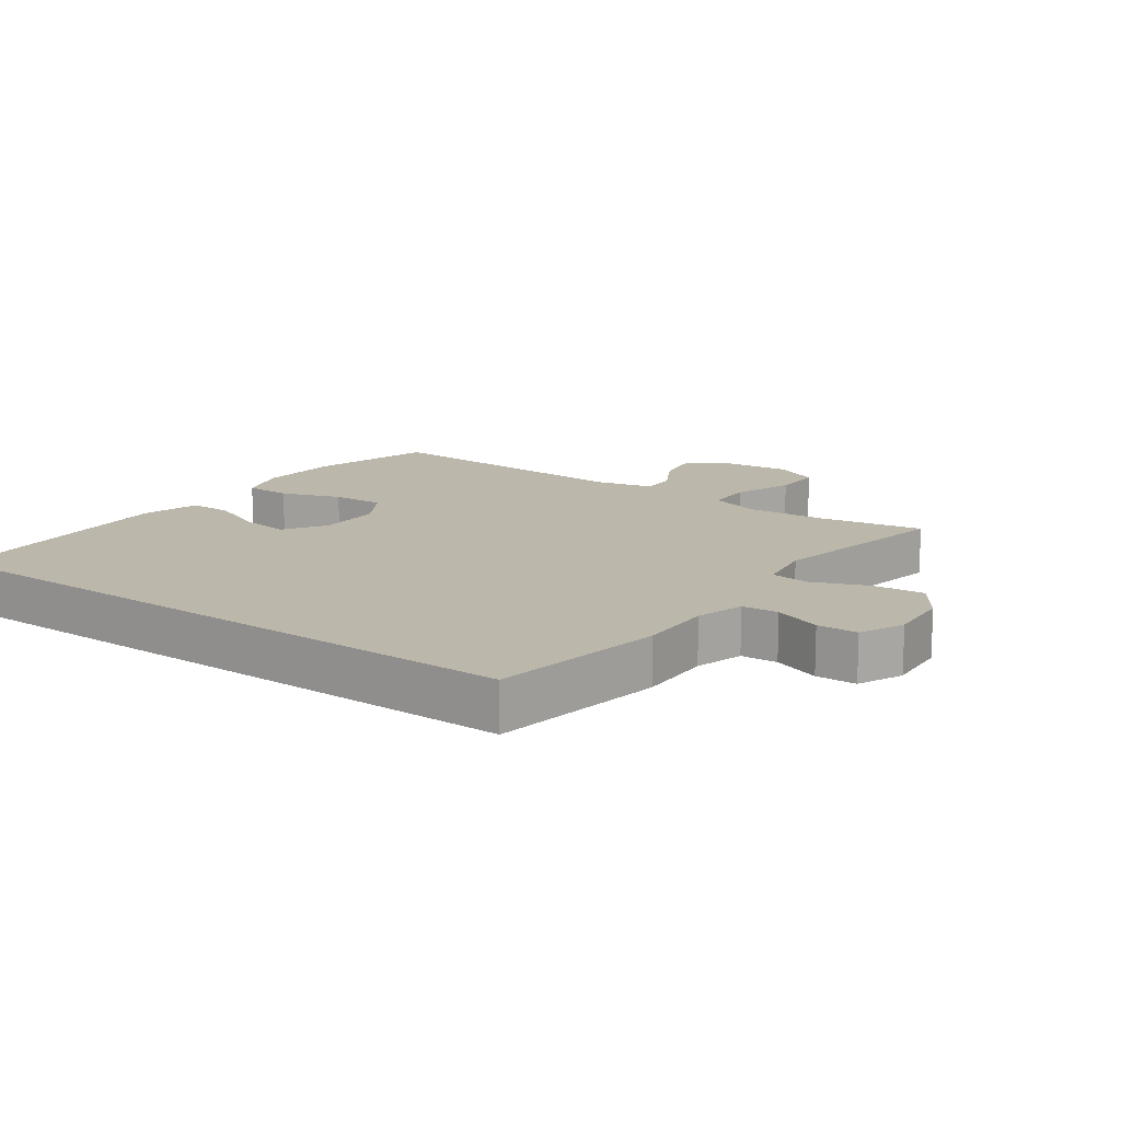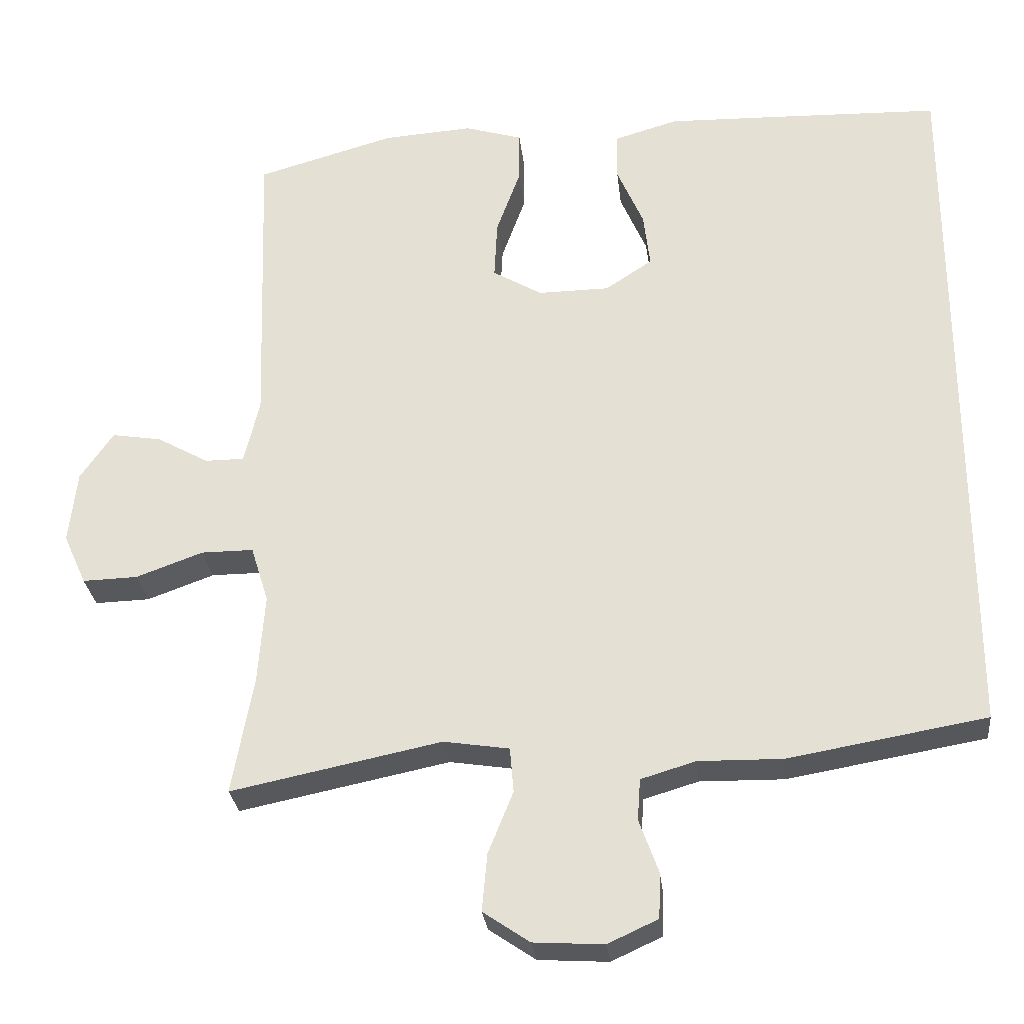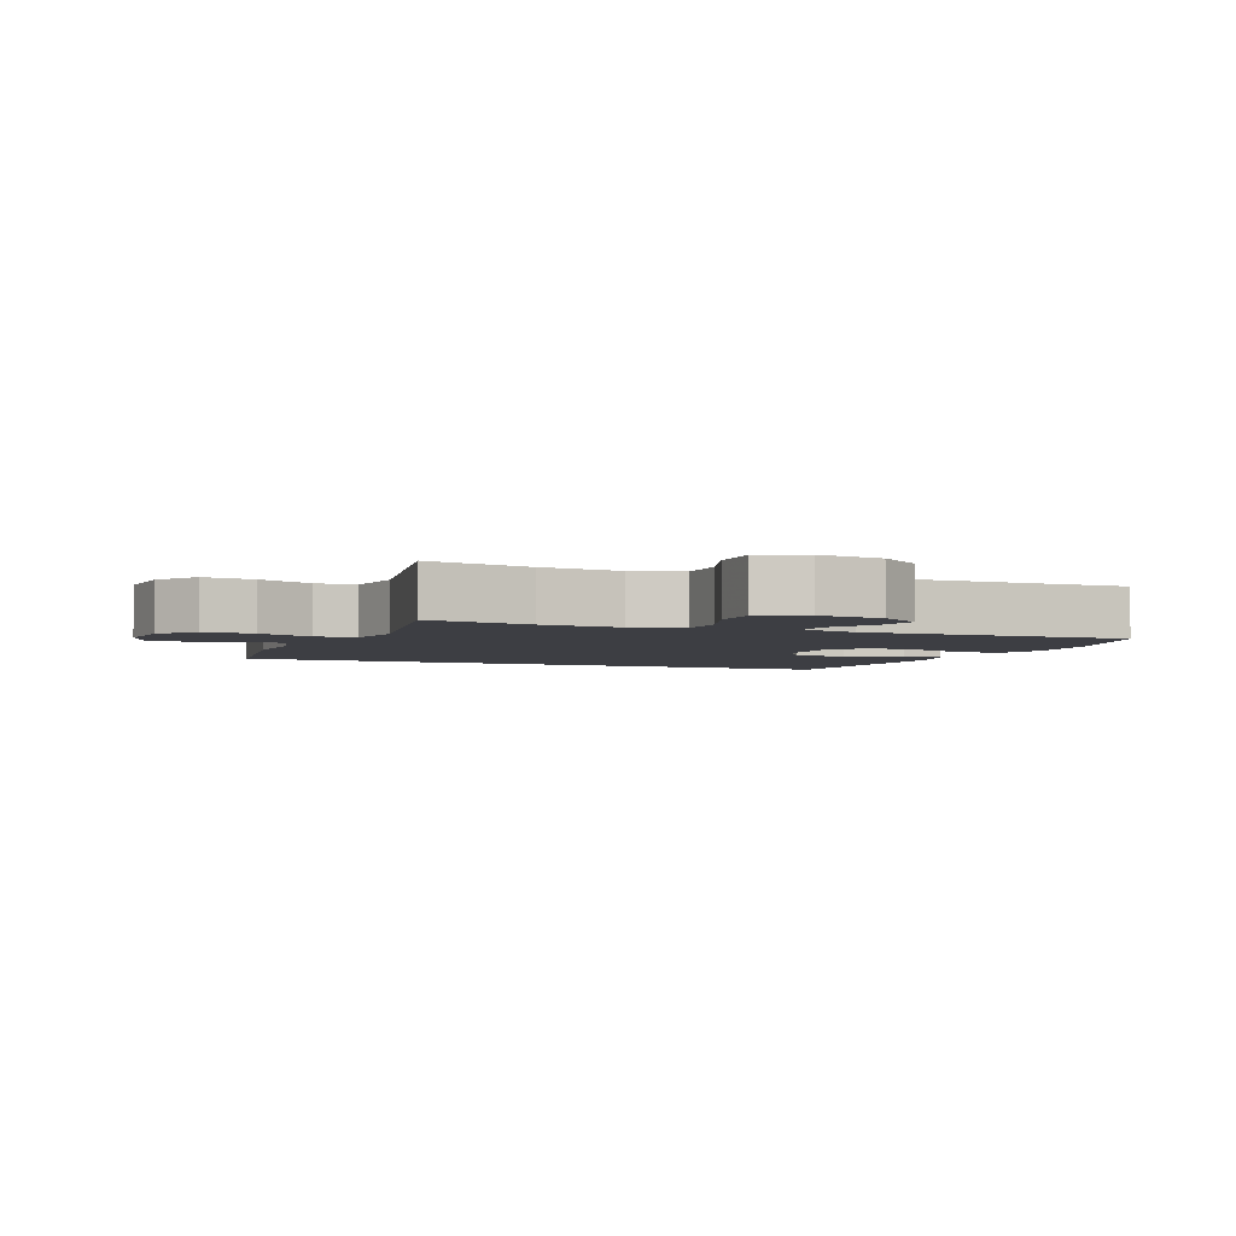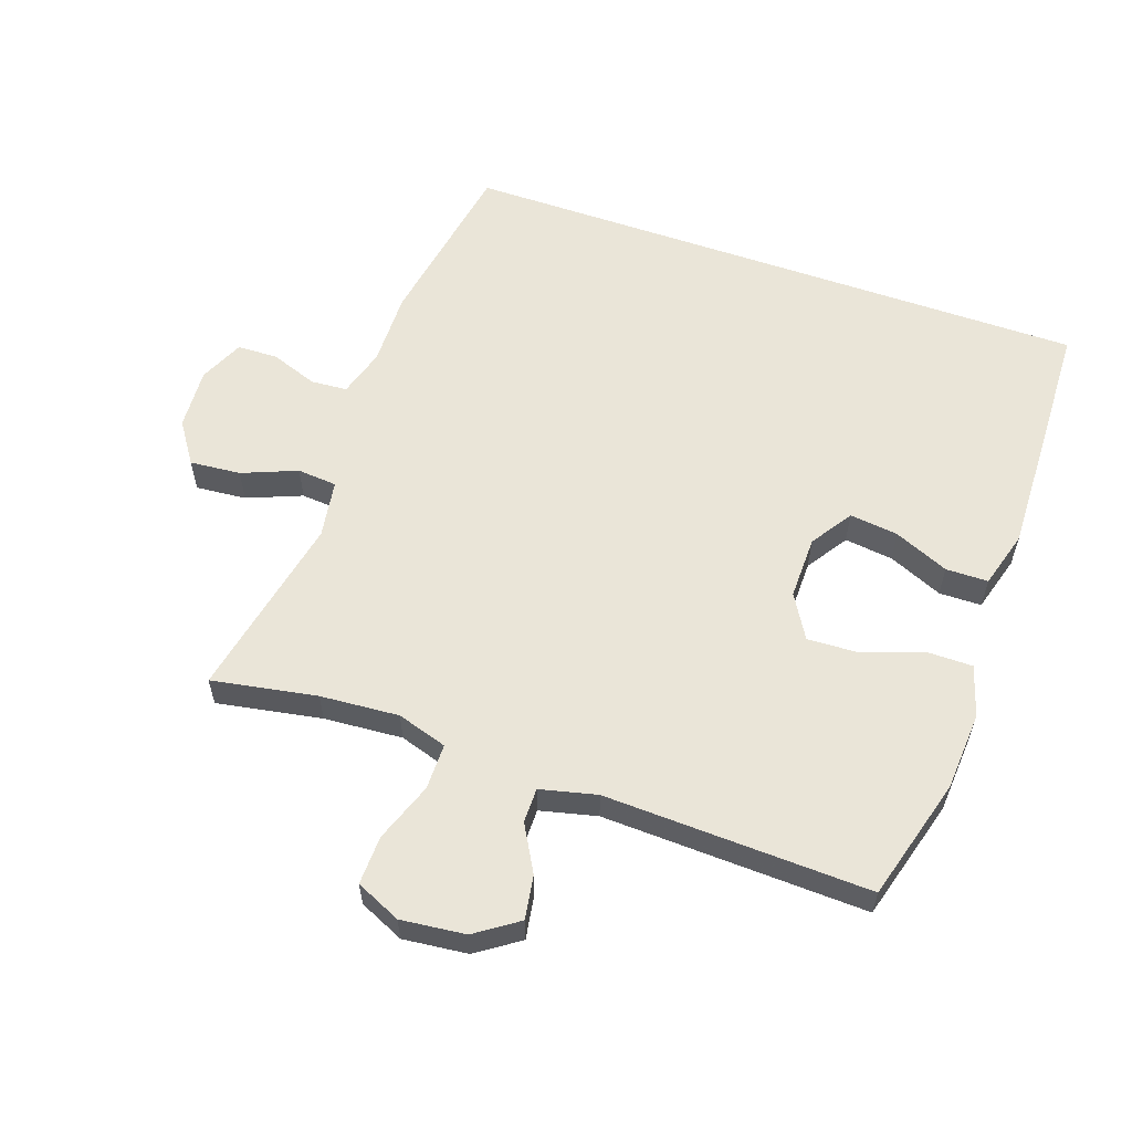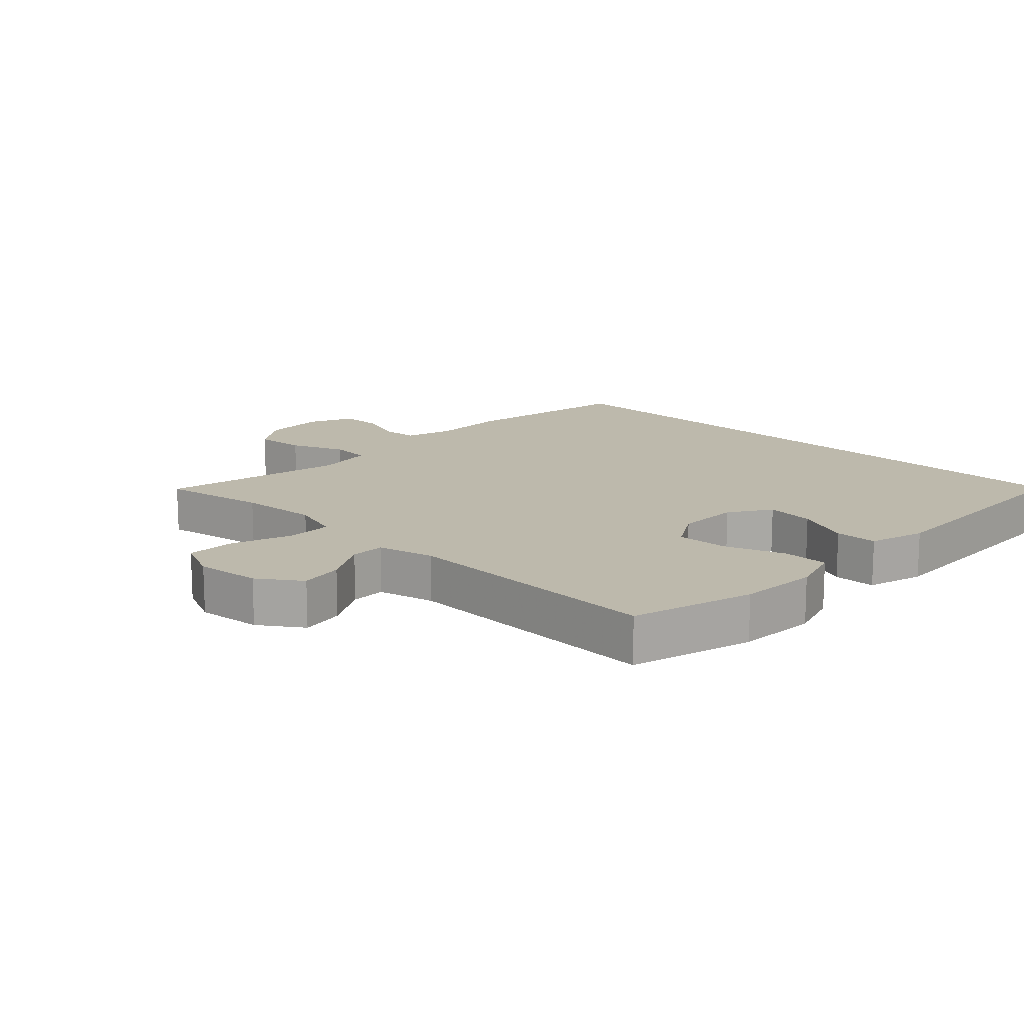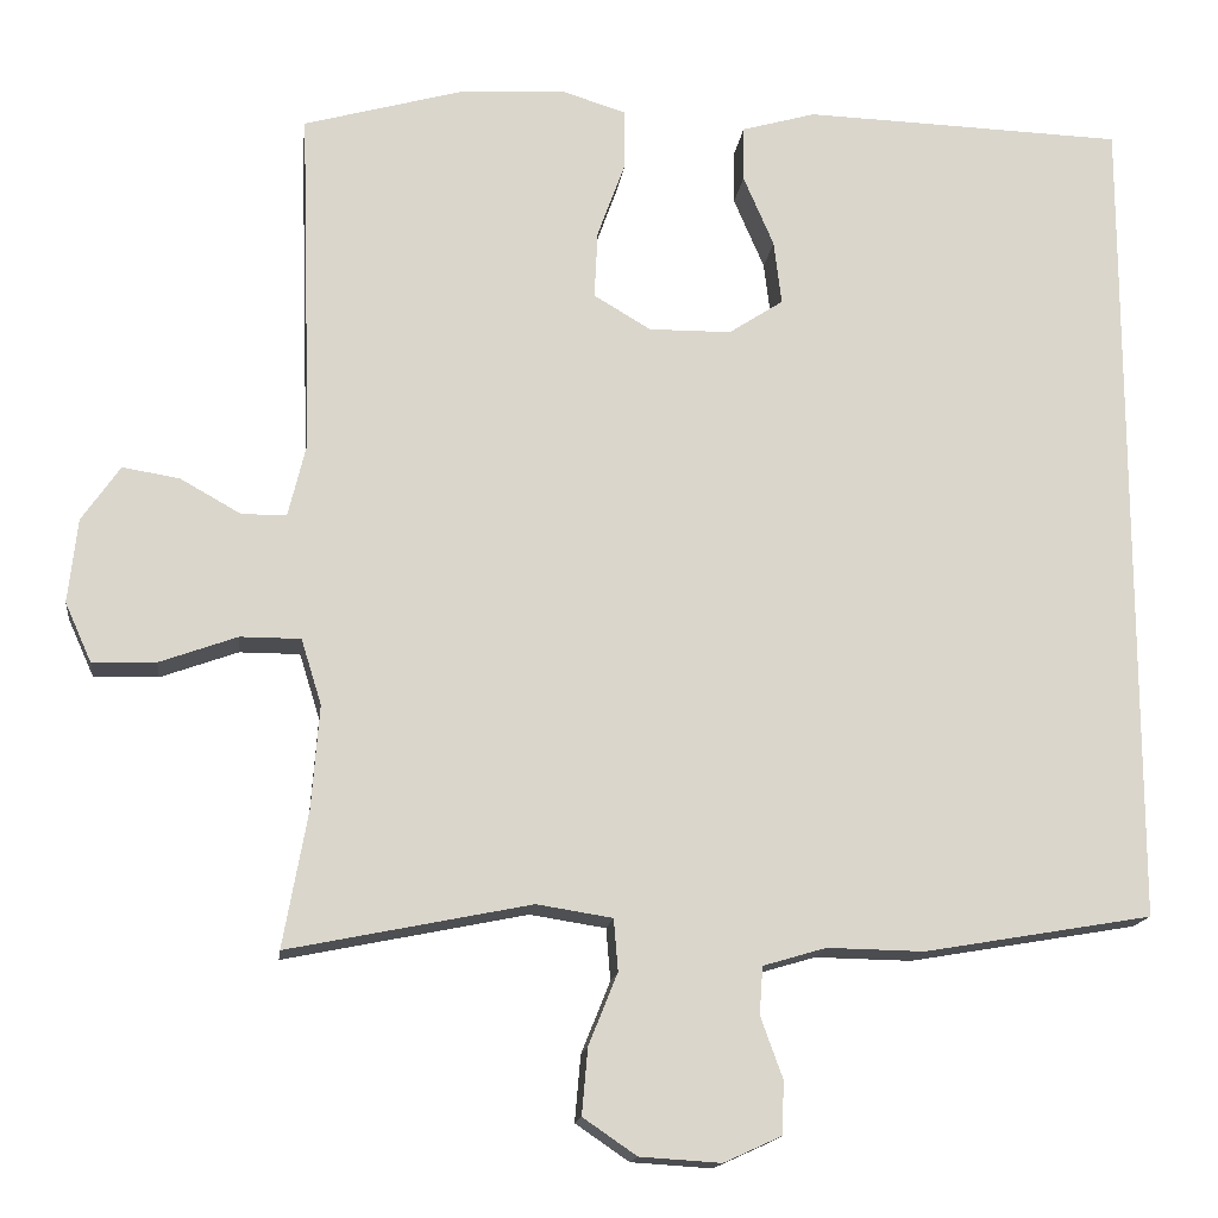
<metadata>
{"format":"obj","ext":"obj","renderer":"f3d","projection":"perspective","resolution":1024,"background":"white","views":[{"elev":14.4,"azim":125.6,"up":"+Y"},{"elev":-28.4,"azim":6.3,"up":"+Z"},{"elev":-3.7,"azim":-113.2,"up":"+Y"},{"elev":58.7,"azim":-70.7,"up":"+Y"},{"elev":15.0,"azim":-46.3,"up":"+Y"},{"elev":-15.6,"azim":-7.1,"up":"+Z"}]}
</metadata>
<code>
v 0.5 0.07 0.536
v 0.5 0.07 -0.441
v 0.232 0.07 -0.487
v 0.118 0.07 -0.485
v 0.044 0.07 -0.507
v 0.04 0.07 -0.563
v 0.066 0.07 -0.635
v 0.064 0.07 -0.697
v -0.004 0.07 -0.728
v -0.099 0.07 -0.722
v -0.162 0.07 -0.679
v -0.155 0.07 -0.601
v -0.121 0.07 -0.517
v -0.126 0.07 -0.456
v -0.215 0.07 -0.442
v -0.5 0.07 -0.5
v -0.471 0.07 -0.339
v -0.462 0.07 -0.218
v -0.486 0.07 -0.141
v -0.557 0.07 -0.141
v -0.648 0.07 -0.174
v -0.723 0.07 -0.176
v -0.754 0.07 -0.107
v -0.743 0.07 -0.008
v -0.698 0.07 0.057
v -0.631 0.07 0.046
v -0.56 0.07 0.006
v -0.507 0.07 0.006
v -0.486 0.07 0.093
v -0.5 0.07 0.5
v -0.312 0.07 0.553
v -0.19 0.07 0.561
v -0.112 0.07 0.537
v -0.112 0.07 0.467
v -0.145 0.07 0.376
v -0.149 0.07 0.296
v -0.082 0.07 0.256
v 0.015 0.07 0.257
v 0.079 0.07 0.299
v 0.07 0.07 0.374
v 0.034 0.07 0.458
v 0.035 0.07 0.523
v 0.122 0.07 0.548
v 0.257 0.07 0.544
v 0.5 0 0.536
v 0.5 0 -0.441
v 0.232 0 -0.487
v 0.118 0 -0.485
v 0.044 0 -0.507
v 0.04 0 -0.563
v 0.066 0 -0.635
v 0.064 0 -0.697
v -0.004 0 -0.728
v -0.099 0 -0.722
v -0.162 0 -0.679
v -0.155 0 -0.601
v -0.121 0 -0.517
v -0.126 0 -0.456
v -0.215 0 -0.442
v -0.5 0 -0.5
v -0.471 0 -0.339
v -0.462 0 -0.218
v -0.486 0 -0.141
v -0.557 0 -0.141
v -0.648 0 -0.174
v -0.723 0 -0.176
v -0.754 0 -0.107
v -0.743 0 -0.008
v -0.698 0 0.057
v -0.631 0 0.046
v -0.56 0 0.006
v -0.507 0 0.006
v -0.486 0 0.093
v -0.5 0 0.5
v -0.312 0 0.553
v -0.19 0 0.561
v -0.112 0 0.537
v -0.112 0 0.467
v -0.145 0 0.376
v -0.149 0 0.296
v -0.082 0 0.256
v 0.015 0 0.257
v 0.079 0 0.299
v 0.07 0 0.374
v 0.034 0 0.458
v 0.035 0 0.523
v 0.122 0 0.548
v 0.257 0 0.544
f 40 41 42 43
f 39 40 43 44
f 32 33 34 35
f 32 35 36
f 29 30 31 32
f 28 29 32 36
f 24 25 26 27
f 24 27 28
f 23 24 28
f 20 21 22 23
f 19 20 23 28
f 18 19 28 36
f 15 16 17
f 14 15 17 18
f 10 11 12 13
f 10 13 14
f 9 10 14
f 6 7 8 9
f 5 6 9 14
f 4 5 14 18
f 39 44 1 2
f 38 39 2 3
f 37 38 3 4
f 4 18 36 37
f 87 86 85 84
f 88 87 84 83
f 79 78 77 76
f 80 79 76
f 76 75 74 73
f 80 76 73 72
f 71 70 69 68
f 72 71 68
f 72 68 67
f 67 66 65 64
f 72 67 64 63
f 80 72 63 62
f 61 60 59
f 62 61 59 58
f 57 56 55 54
f 58 57 54
f 58 54 53
f 53 52 51 50
f 58 53 50 49
f 62 58 49 48
f 46 45 88 83
f 47 46 83 82
f 48 47 82 81
f 81 80 62 48
f 1 45 46 2
f 2 46 47 3
f 3 47 48 4
f 4 48 49 5
f 5 49 50 6
f 6 50 51 7
f 7 51 52 8
f 8 52 53 9
f 9 53 54 10
f 10 54 55 11
f 11 55 56 12
f 12 56 57 13
f 13 57 58 14
f 14 58 59 15
f 15 59 60 16
f 16 60 61 17
f 17 61 62 18
f 18 62 63 19
f 19 63 64 20
f 20 64 65 21
f 21 65 66 22
f 22 66 67 23
f 23 67 68 24
f 24 68 69 25
f 25 69 70 26
f 26 70 71 27
f 27 71 72 28
f 28 72 73 29
f 29 73 74 30
f 30 74 75 31
f 31 75 76 32
f 32 76 77 33
f 33 77 78 34
f 34 78 79 35
f 35 79 80 36
f 36 80 81 37
f 37 81 82 38
f 38 82 83 39
f 39 83 84 40
f 40 84 85 41
f 41 85 86 42
f 42 86 87 43
f 43 87 88 44
f 44 88 45 1

</code>
